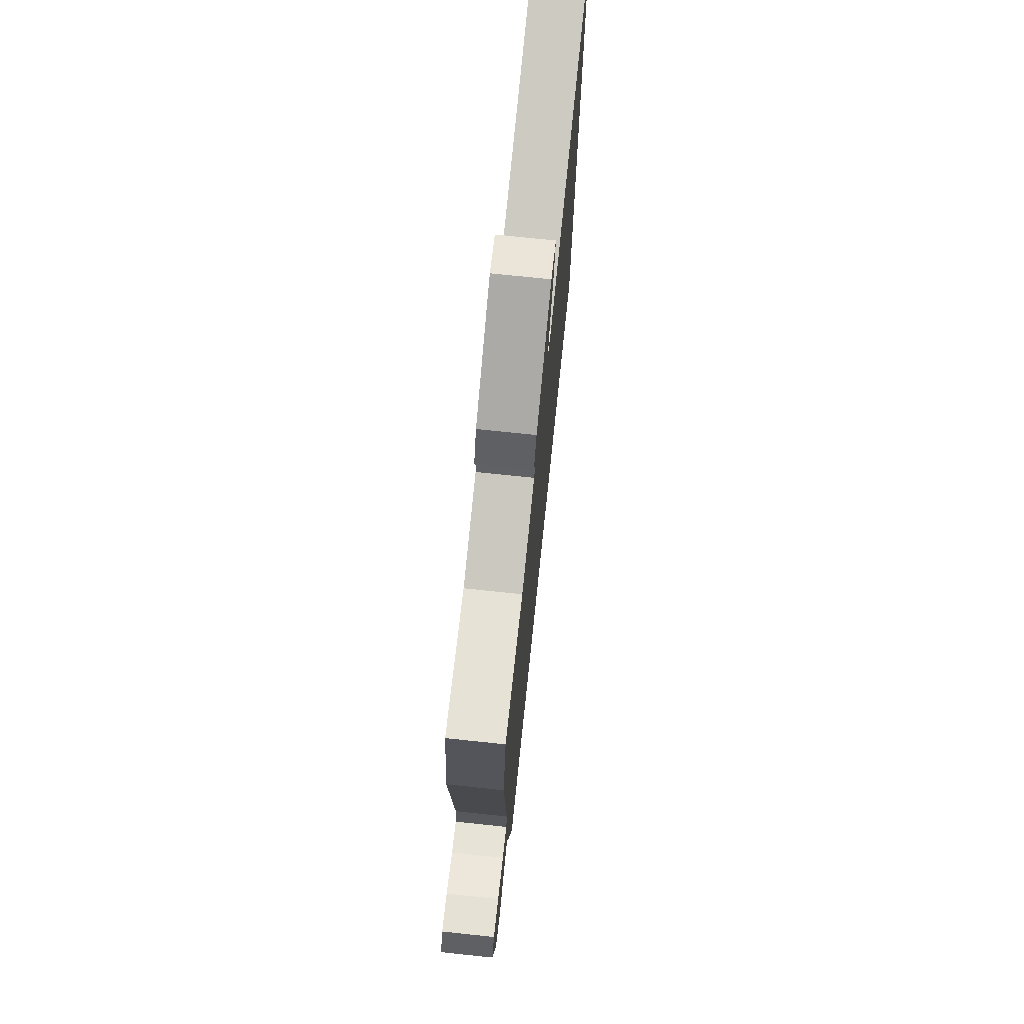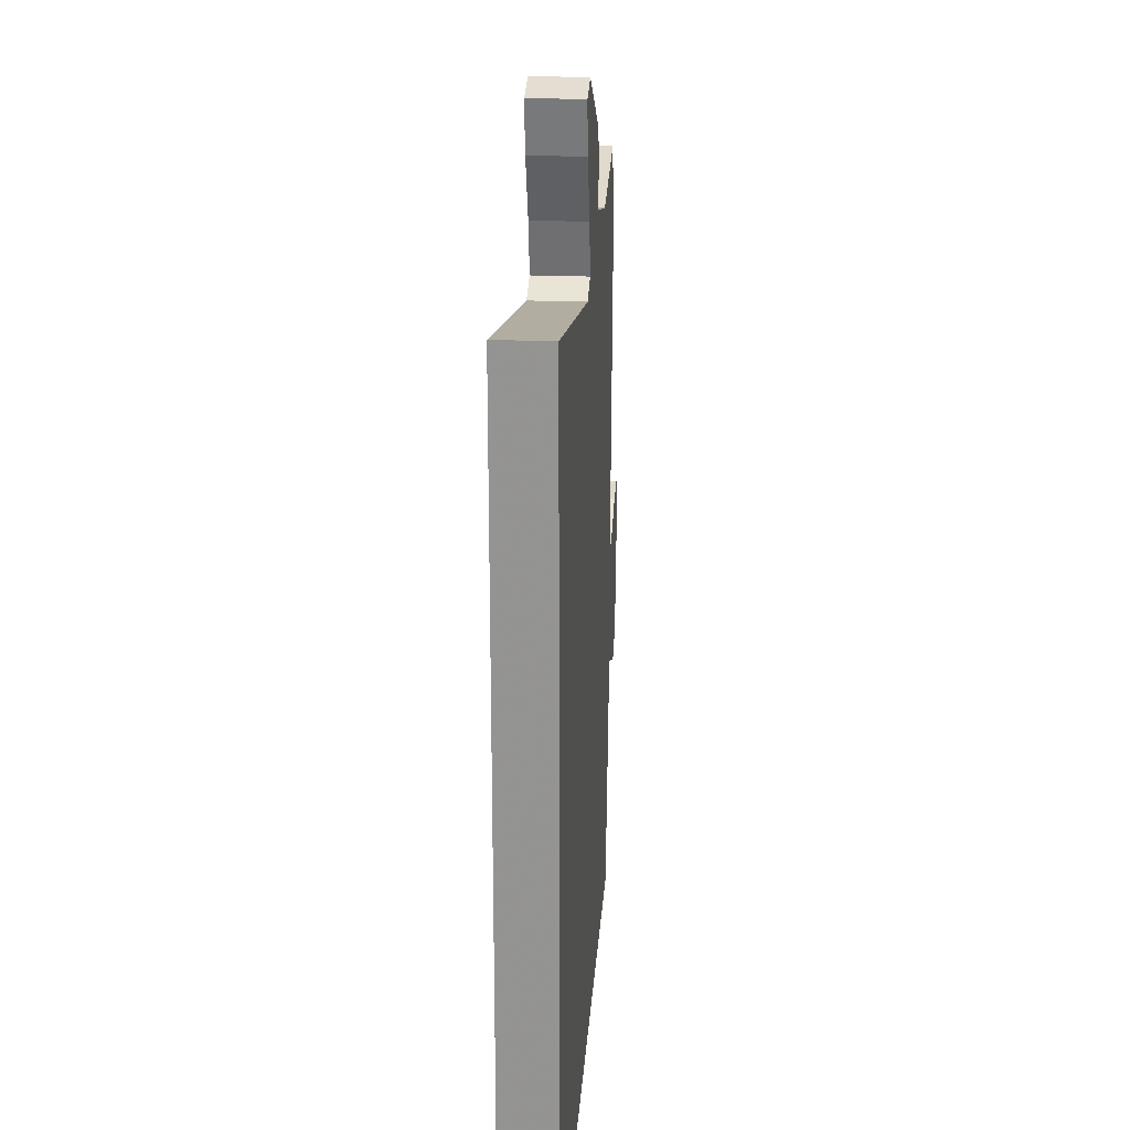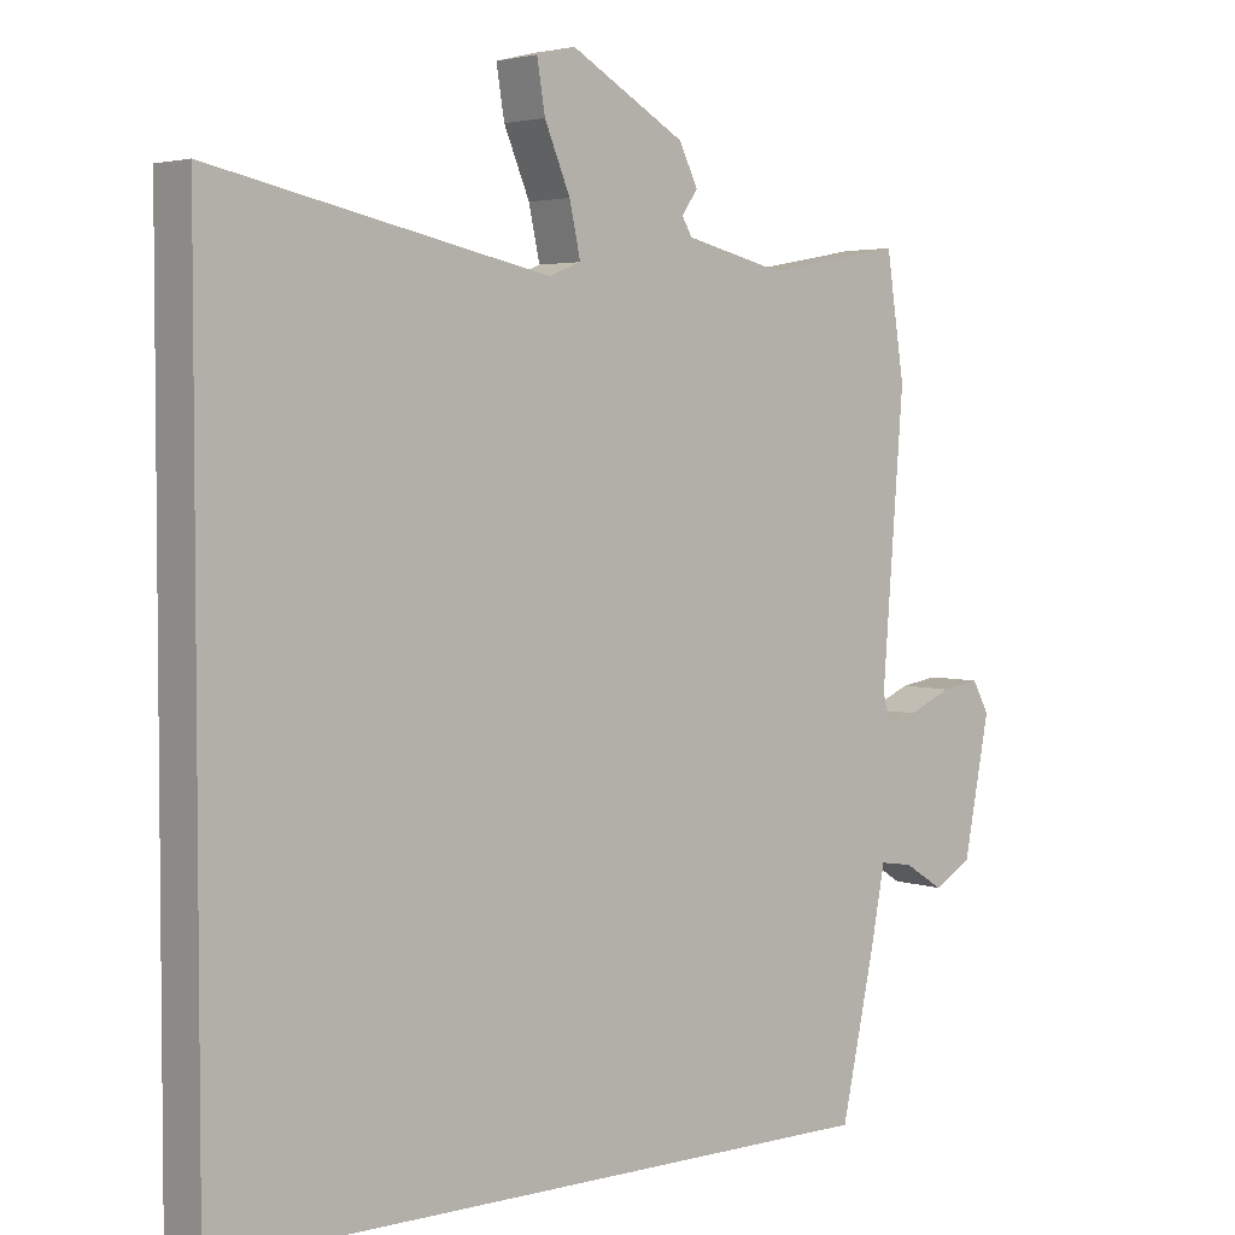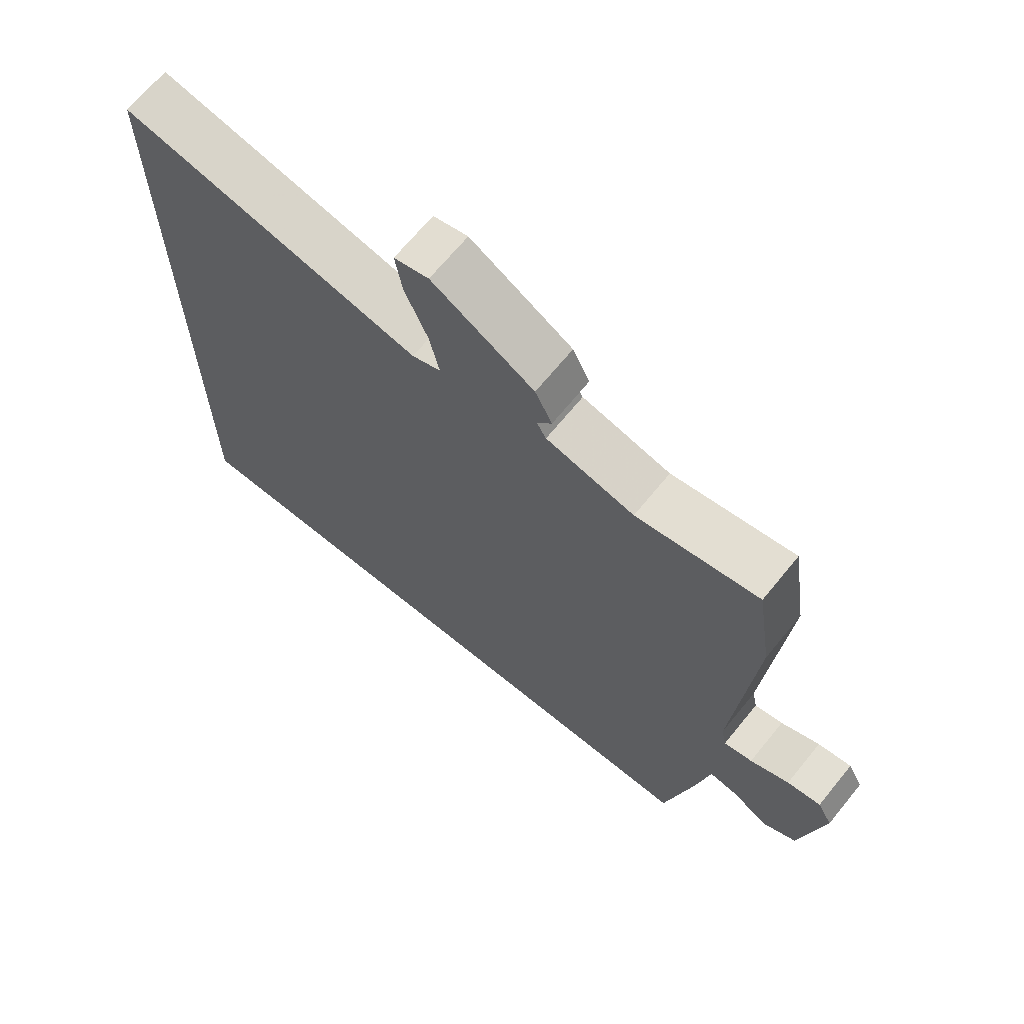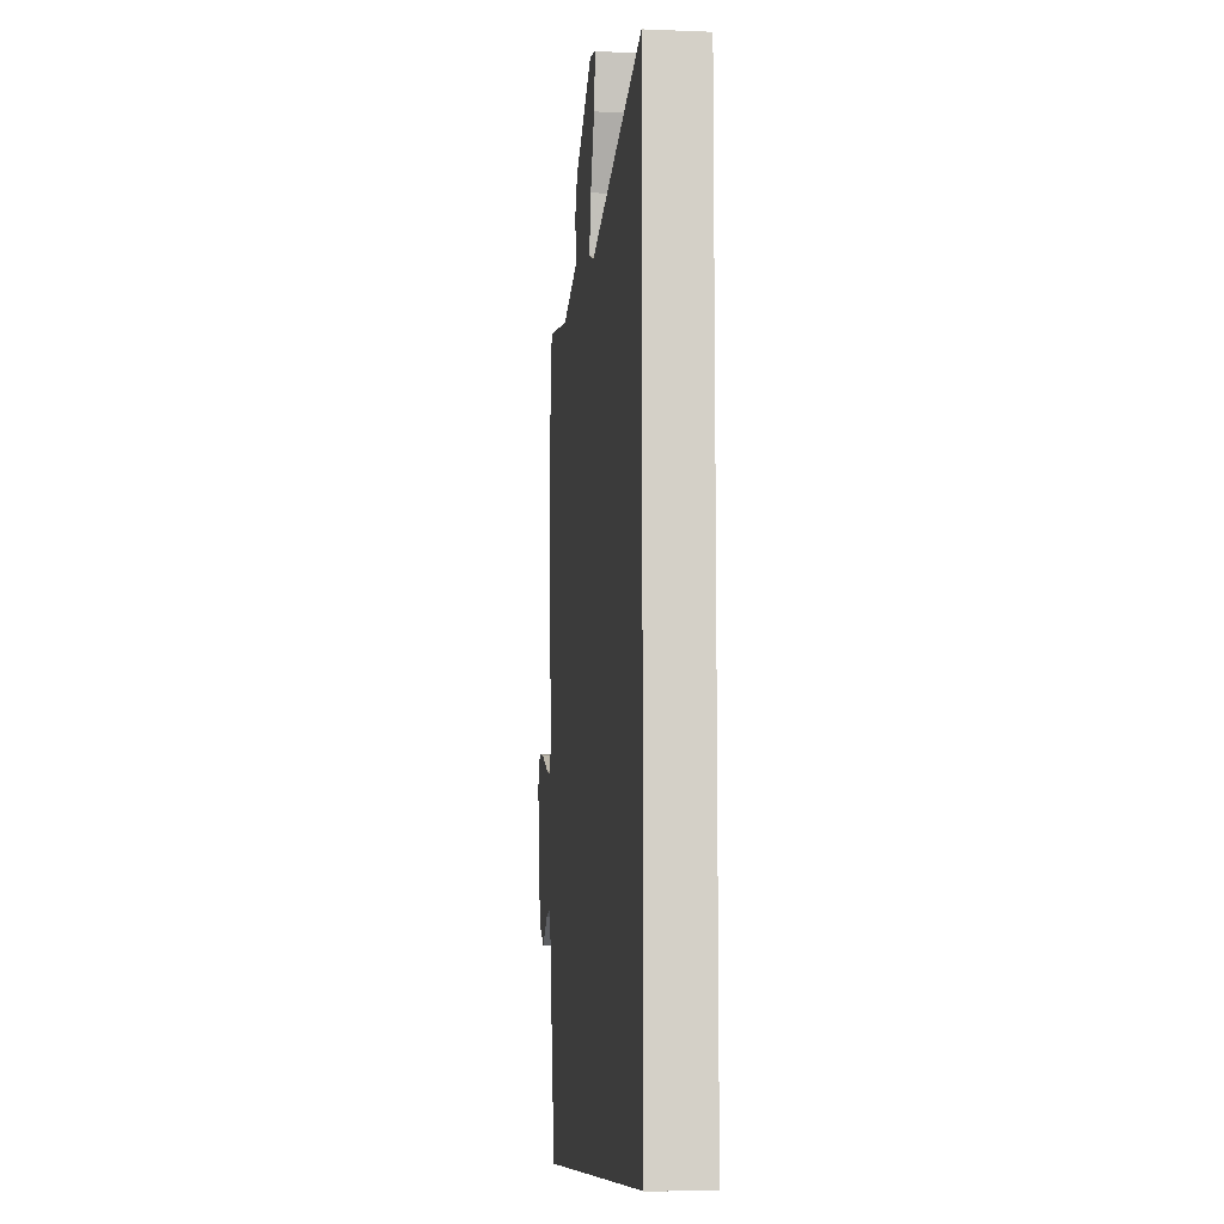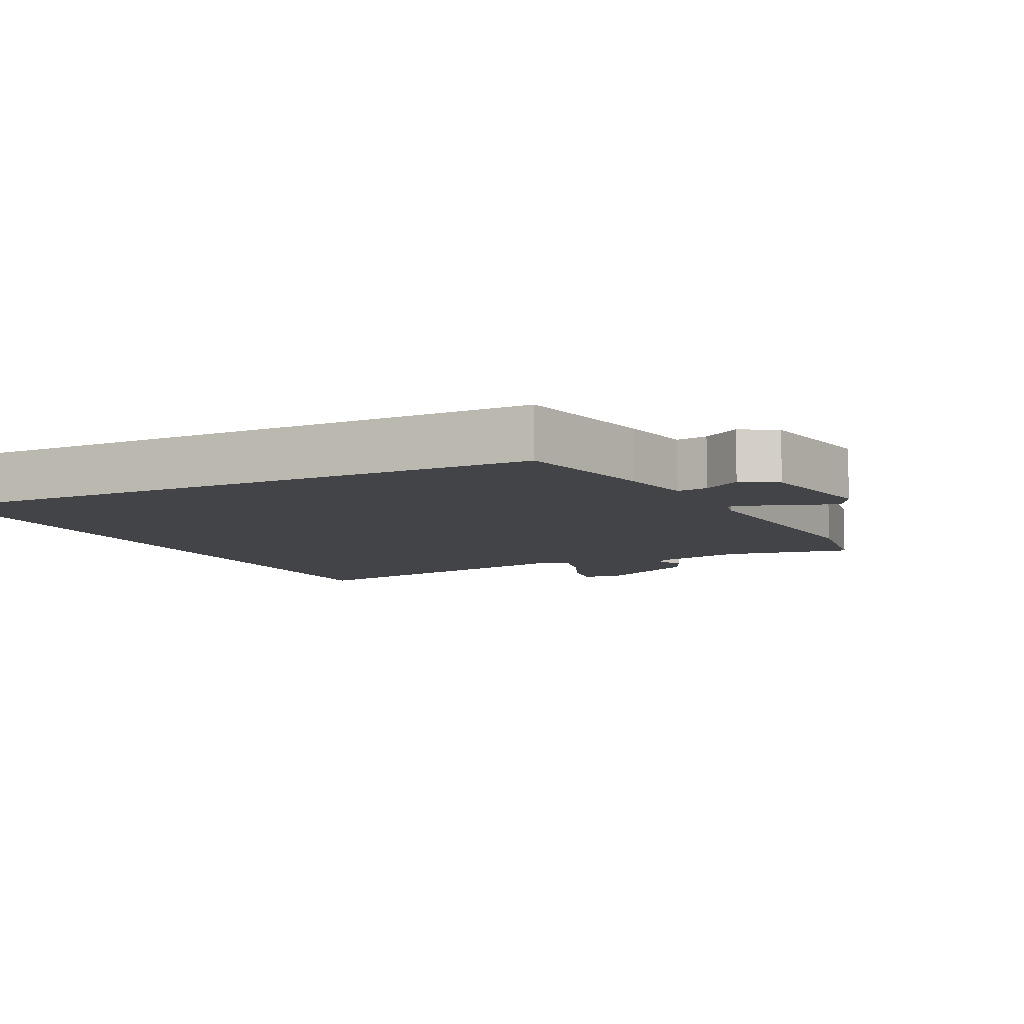
<metadata>
{"format":"obj","ext":"obj","renderer":"f3d","projection":"perspective","resolution":1024,"background":"white","views":[{"elev":73.6,"azim":-84.0,"up":"+Z"},{"elev":22.5,"azim":94.0,"up":"+Z"},{"elev":3.6,"azim":138.8,"up":"+Z"},{"elev":68.1,"azim":-140.7,"up":"+Z"},{"elev":-9.2,"azim":83.8,"up":"+Z"},{"elev":-7.9,"azim":-154.1,"up":"+Y"}]}
</metadata>
<code>
v -0.423 0.07 -0.5
v -0.468 0.07 -0.292
v -0.488 0.07 -0.186
v -0.533 0.07 -0.193
v -0.587 0.07 -0.227
v -0.639 0.07 -0.197
v -0.674 0.07 -0.014
v -0.651 0.07 0.028
v -0.599 0.07 0.02
v -0.539 0.07 -0.006
v -0.495 0.07 -0.015
v -0.487 0.07 0.024
v -0.516 0.07 0.397
v -0.491 0.07 0.56
v -0.303 0.07 0.526
v -0.168 0.07 0.559
v -0.154 0.07 0.583
v -0.176 0.07 0.614
v -0.15 0.07 0.667
v 0.006 0.07 0.758
v 0.059 0.07 0.745
v 0.048 0.07 0.678
v 0.013 0.07 0.594
v -0.002 0.07 0.525
v 0.042 0.07 0.508
v 0.5 0.07 0.607
v 0.5 0.07 -0.5
v -0.423 0 -0.5
v -0.468 0 -0.292
v -0.488 0 -0.186
v -0.533 0 -0.193
v -0.587 0 -0.227
v -0.639 0 -0.197
v -0.674 0 -0.014
v -0.651 0 0.028
v -0.599 0 0.02
v -0.539 0 -0.006
v -0.495 0 -0.015
v -0.487 0 0.024
v -0.516 0 0.397
v -0.491 0 0.56
v -0.303 0 0.526
v -0.168 0 0.559
v -0.154 0 0.583
v -0.176 0 0.614
v -0.15 0 0.667
v 0.006 0 0.758
v 0.059 0 0.745
v 0.048 0 0.678
v 0.013 0 0.594
v -0.002 0 0.525
v 0.042 0 0.508
v 0.5 0 0.607
v 0.5 0 -0.5
f 1 2 3
f 27 1 3
f 26 27 3
f 25 26 3
f 24 25 3 4
f 4 5 6
f 24 4 6
f 23 24 6
f 21 22 23
f 20 21 23
f 19 20 23
f 18 19 23
f 17 18 23
f 16 17 23
f 15 16 23
f 12 13 14 15
f 11 12 15 23
f 8 9 10
f 7 8 10
f 6 7 10
f 6 10 11
f 6 11 23
f 30 29 28
f 30 28 54
f 30 54 53
f 30 53 52
f 31 30 52 51
f 33 32 31
f 33 31 51
f 33 51 50
f 50 49 48
f 50 48 47
f 50 47 46
f 50 46 45
f 50 45 44
f 50 44 43
f 50 43 42
f 42 41 40 39
f 50 42 39 38
f 37 36 35
f 37 35 34
f 37 34 33
f 38 37 33
f 50 38 33
f 1 28 29 2
f 2 29 30 3
f 3 30 31 4
f 4 31 32 5
f 5 32 33 6
f 6 33 34 7
f 7 34 35 8
f 8 35 36 9
f 9 36 37 10
f 10 37 38 11
f 11 38 39 12
f 12 39 40 13
f 13 40 41 14
f 14 41 42 15
f 15 42 43 16
f 16 43 44 17
f 17 44 45 18
f 18 45 46 19
f 19 46 47 20
f 20 47 48 21
f 21 48 49 22
f 22 49 50 23
f 23 50 51 24
f 24 51 52 25
f 25 52 53 26
f 26 53 54 27
f 27 54 28 1

</code>
